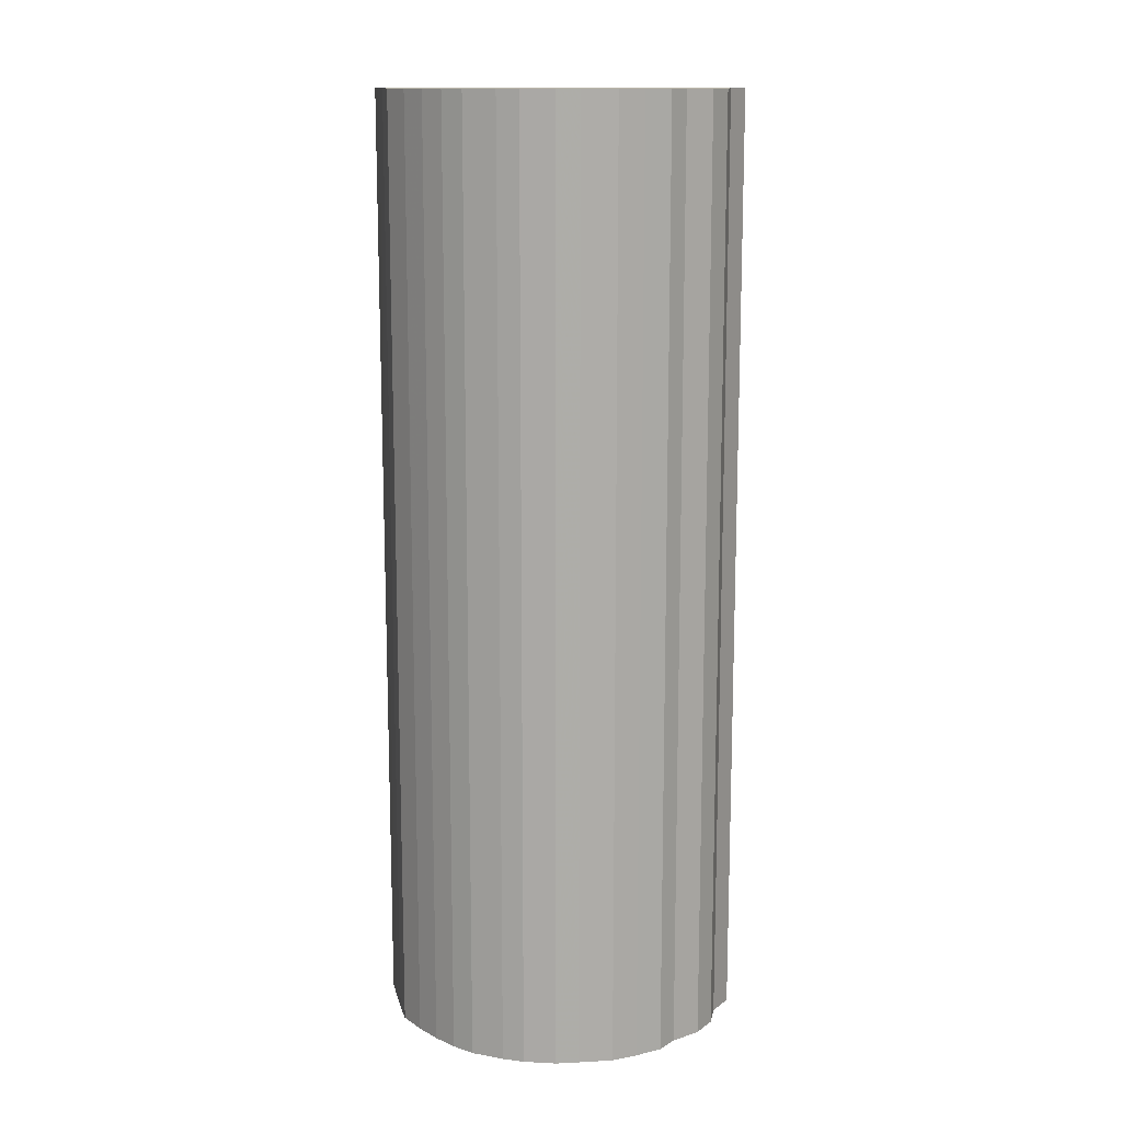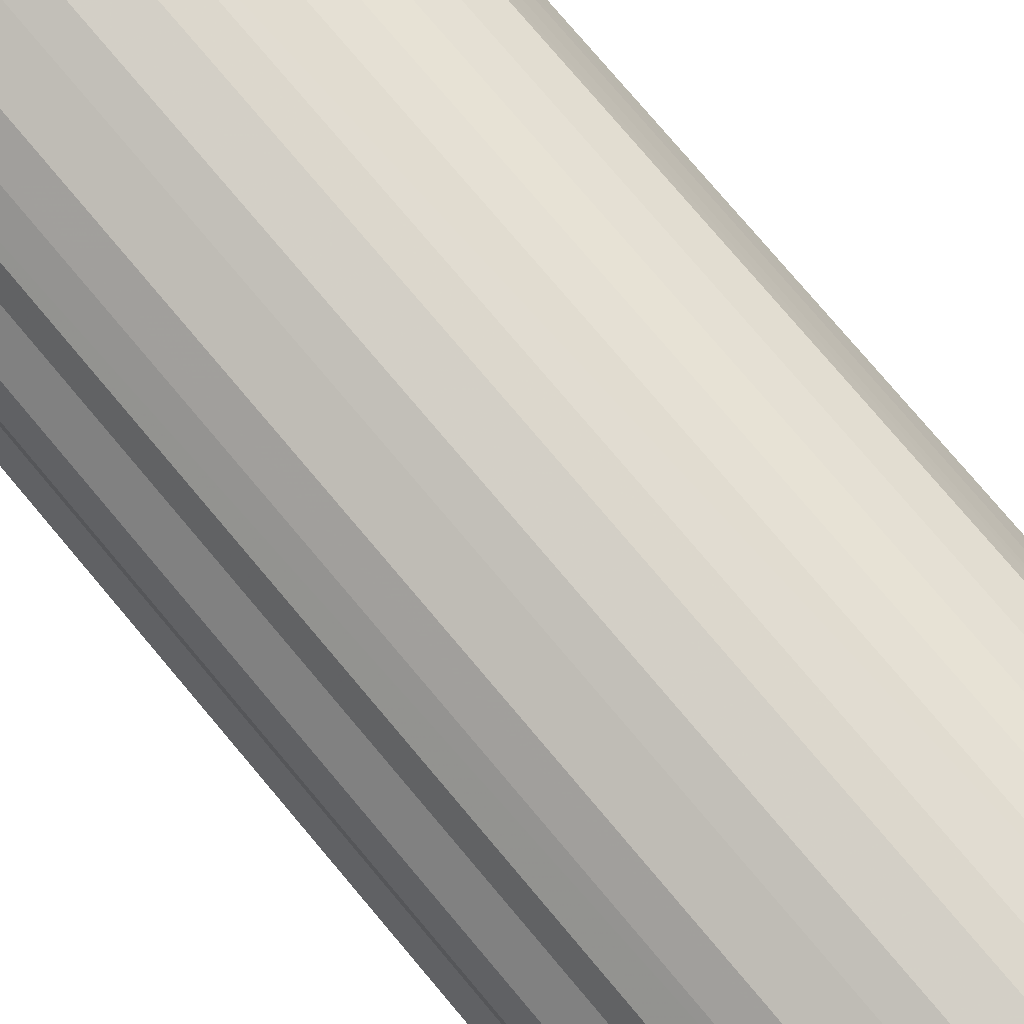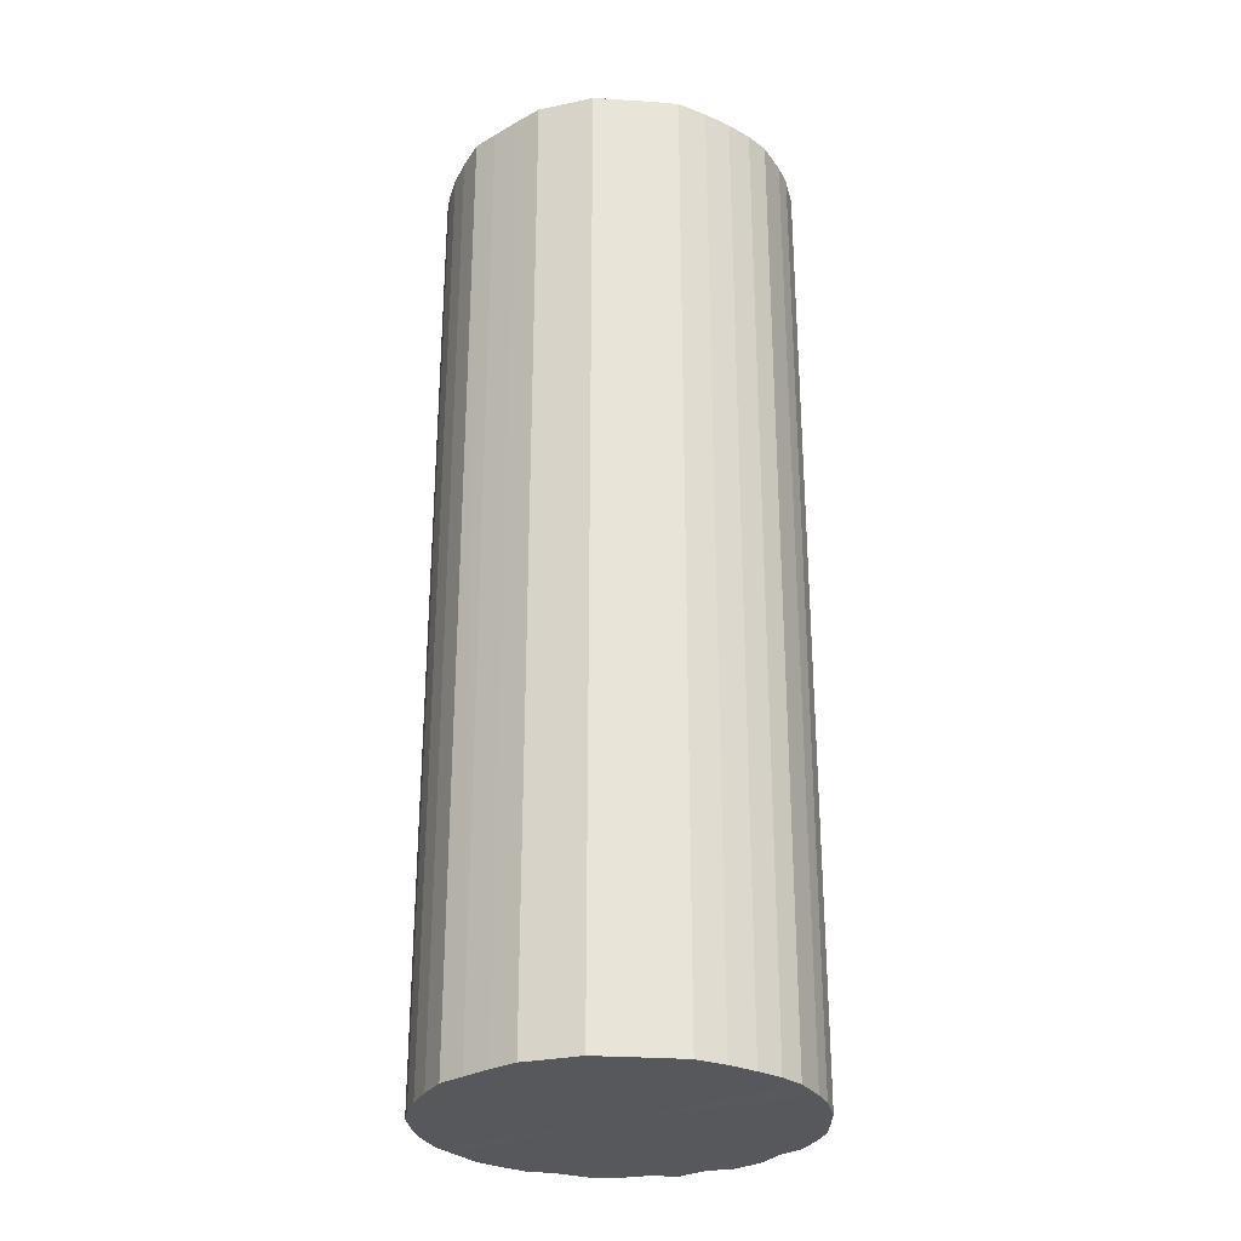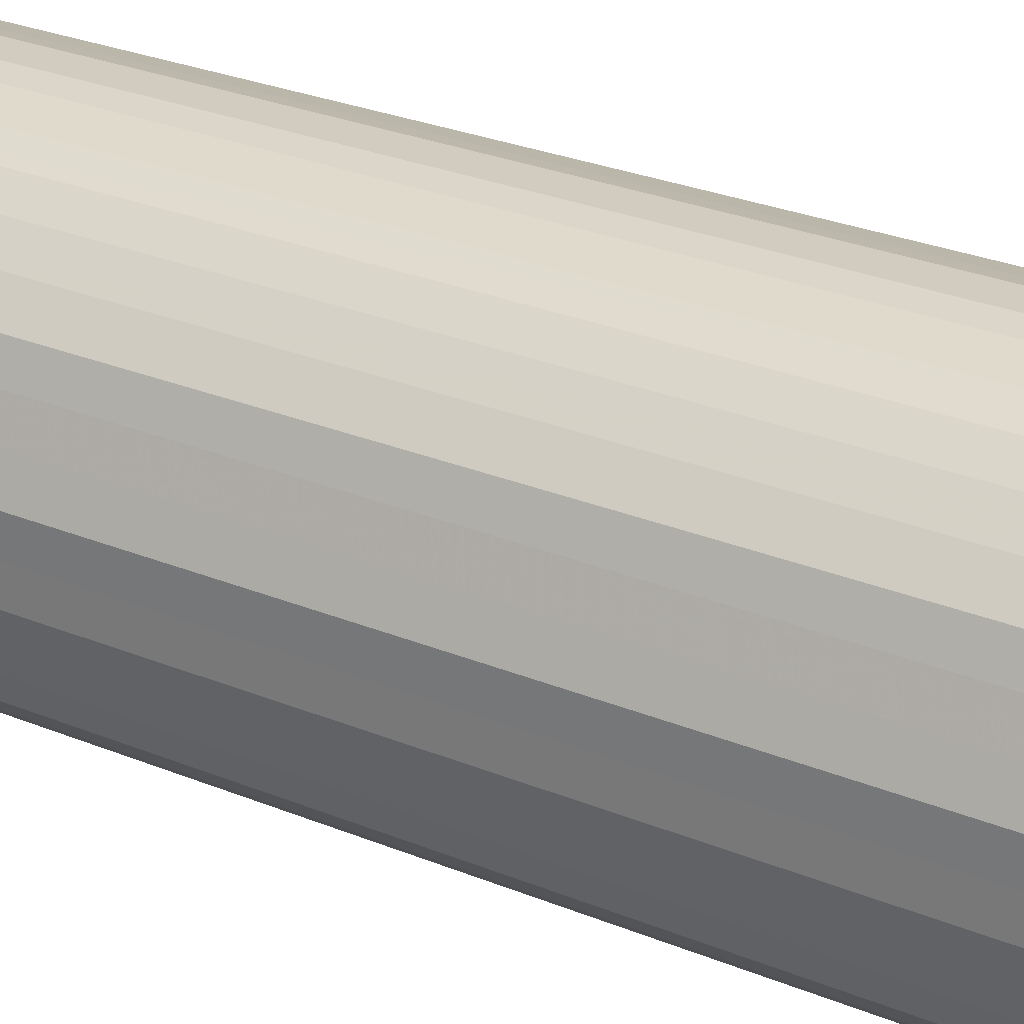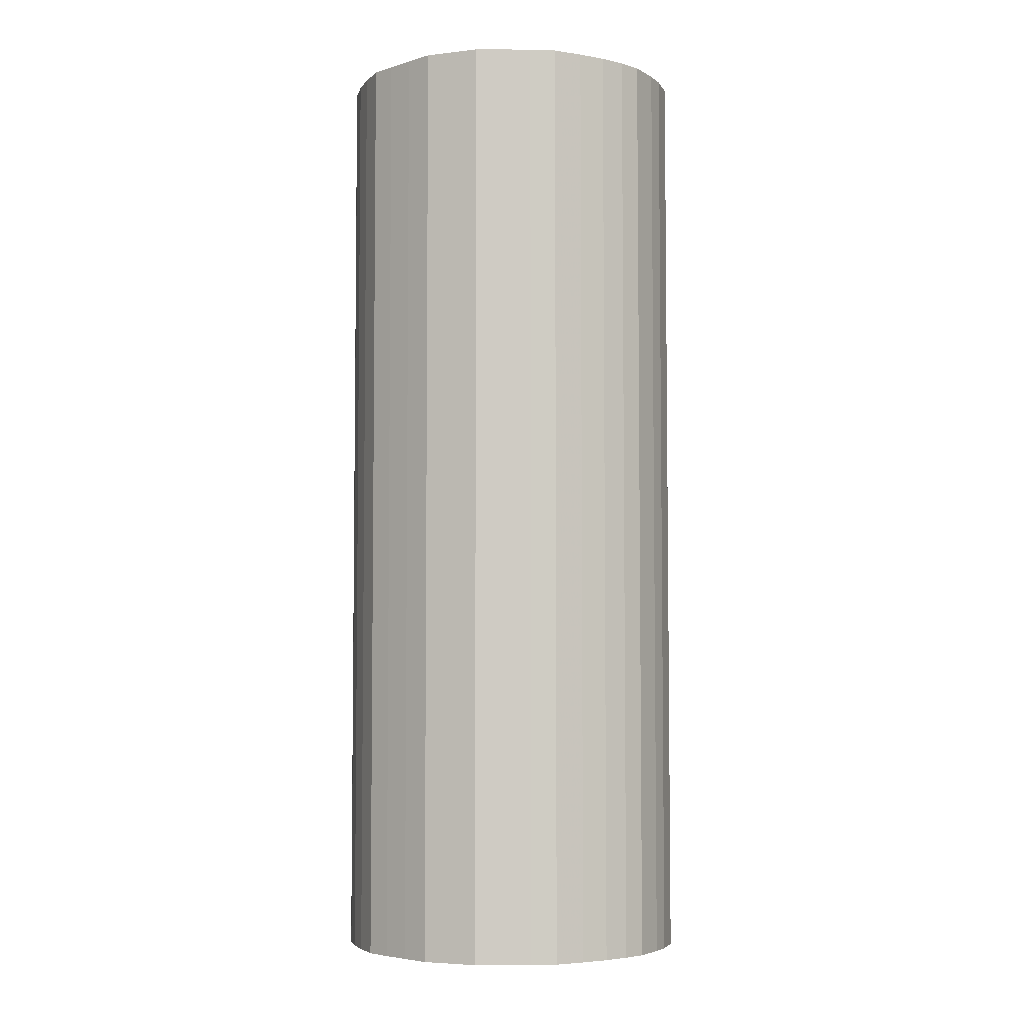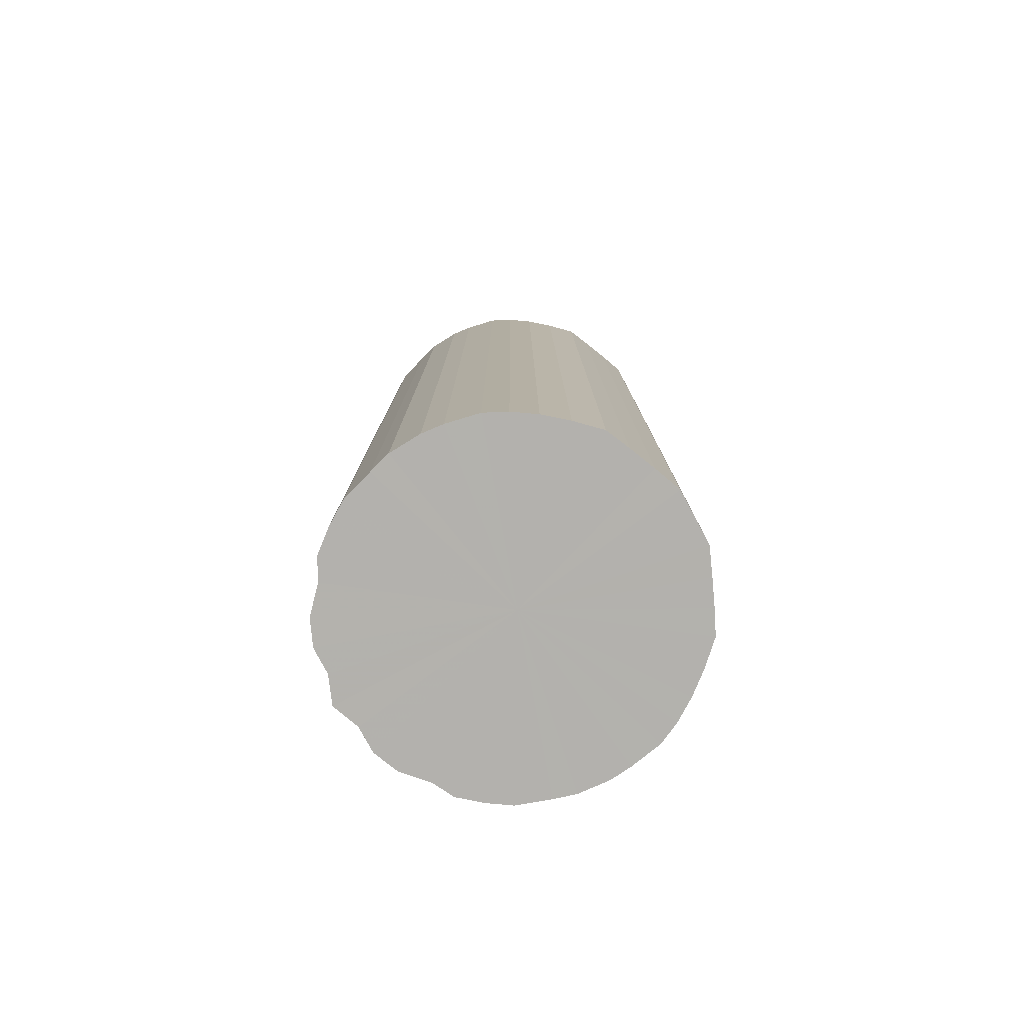
<metadata>
{"format":"obj","ext":"obj","renderer":"f3d","projection":"perspective","resolution":1024,"background":"white","views":[{"elev":13.4,"azim":-169.5,"up":"+Y"},{"elev":77.1,"azim":-40.1,"up":"+Z"},{"elev":-28.6,"azim":107.1,"up":"+Y"},{"elev":26.6,"azim":123.2,"up":"+Z"},{"elev":-4.7,"azim":110.6,"up":"+Y"},{"elev":-79.3,"azim":28.2,"up":"+Y"}]}
</metadata>
<code>
o 30952
v 2246 1881 15.34
v 2246 1881 15.31
v 2246 1880 15.34
v 2246 1881 15.29
v 2246 1880 15.31
v 2246 1881 15.36
v 2246 1880 15.36
v 2246 1881 15.26
v 2246 1880 15.29
v 2246 1881 15.39
v 2246 1880 15.39
v 2246 1881 15.24
v 2246 1880 15.26
v 2246 1881 15.41
v 2246 1880 15.41
v 2247 1881 15.22
v 2246 1880 15.24
v 2246 1881 15.43
v 2246 1880 15.43
v 2247 1881 15.21
v 2247 1880 15.22
v 2247 1881 15.45
v 2247 1880 15.45
v 2247 1881 15.19
v 2247 1880 15.21
v 2247 1881 15.47
v 2247 1880 15.47
v 2247 1881 15.18
v 2247 1880 15.19
v 2247 1881 15.48
v 2247 1880 15.48
v 2247 1881 15.18
v 2247 1880 15.18
v 2247 1881 15.49
v 2247 1880 15.49
v 2247 1881 15.17
v 2247 1880 15.18
v 2247 1881 15.5
v 2247 1880 15.5
v 2247 1881 15.18
v 2247 1880 15.17
v 2247 1881 15.5
v 2247 1880 15.5
v 2247 1881 15.18
v 2247 1880 15.18
v 2247 1881 15.5
v 2247 1880 15.5
v 2247 1881 15.19
v 2247 1880 15.18
v 2247 1881 15.49
v 2247 1880 15.49
v 2247 1881 15.21
v 2247 1880 15.19
v 2247 1881 15.48
v 2247 1880 15.48
v 2247 1881 15.22
v 2247 1880 15.21
v 2247 1881 15.47
v 2247 1880 15.47
v 2247 1881 15.24
v 2247 1880 15.22
v 2247 1881 15.45
v 2247 1880 15.45
v 2247 1881 15.26
v 2247 1880 15.24
v 2247 1881 15.43
v 2247 1880 15.43
v 2247 1881 15.29
v 2247 1880 15.26
v 2247 1881 15.41
v 2247 1880 15.41
v 2247 1881 15.31
v 2247 1880 15.29
v 2247 1881 15.39
v 2247 1880 15.39
v 2247 1881 15.34
v 2247 1880 15.31
v 2247 1881 15.36
v 2247 1880 15.36
v 2247 1880 15.34
v 2246 1880 15.34
v 2246 1881 15.31
v 2246 1880 15.31
v 2246 1881 15.29
v 2246 1880 15.29
v 2246 1880 15.36
v 2246 1881 15.34
v 2246 1880 15.39
v 2246 1881 15.36
v 2246 1881 15.26
v 2246 1880 15.26
v 2246 1880 15.41
v 2246 1881 15.39
v 2246 1880 15.43
v 2246 1881 15.41
v 2246 1881 15.24
v 2246 1880 15.24
v 2247 1880 15.45
v 2246 1881 15.43
v 2247 1880 15.47
v 2247 1881 15.45
v 2247 1881 15.22
v 2247 1880 15.22
v 2247 1880 15.48
v 2247 1881 15.47
v 2247 1880 15.49
v 2247 1881 15.48
v 2247 1881 15.21
v 2247 1880 15.21
v 2247 1880 15.5
v 2247 1881 15.49
v 2247 1880 15.5
v 2247 1881 15.5
v 2247 1881 15.19
v 2247 1880 15.19
v 2247 1880 15.5
v 2247 1881 15.5
v 2247 1880 15.49
v 2247 1881 15.5
v 2247 1881 15.18
v 2247 1880 15.18
v 2247 1880 15.48
v 2247 1881 15.49
v 2247 1880 15.47
v 2247 1881 15.48
v 2247 1881 15.18
v 2247 1880 15.18
v 2247 1880 15.45
v 2247 1881 15.47
v 2247 1880 15.43
v 2247 1881 15.45
v 2247 1881 15.17
v 2247 1880 15.17
v 2247 1880 15.41
v 2247 1881 15.43
v 2247 1880 15.39
v 2247 1881 15.41
v 2247 1881 15.18
v 2247 1880 15.18
v 2247 1880 15.36
v 2247 1881 15.39
v 2247 1880 15.34
v 2247 1881 15.36
v 2247 1881 15.18
v 2247 1880 15.18
v 2247 1880 15.31
v 2247 1881 15.34
v 2247 1880 15.29
v 2247 1881 15.31
v 2247 1881 15.19
v 2247 1880 15.19
v 2247 1880 15.26
v 2247 1881 15.29
v 2247 1880 15.24
v 2247 1881 15.26
v 2247 1881 15.21
v 2247 1880 15.21
v 2247 1880 15.22
v 2247 1881 15.24
v 2247 1881 15.22
v 2247 1881 15.34
v 2246 1881 15.31
v 2246 1881 15.34
v 2246 1881 15.29
v 2246 1881 15.36
v 2246 1881 15.26
v 2246 1881 15.39
v 2246 1881 15.24
v 2246 1881 15.41
v 2247 1881 15.22
v 2246 1881 15.43
v 2247 1881 15.21
v 2247 1881 15.45
v 2247 1881 15.19
v 2247 1881 15.47
v 2247 1881 15.18
v 2247 1881 15.48
v 2247 1881 15.18
v 2247 1881 15.49
v 2247 1881 15.17
v 2247 1881 15.5
v 2247 1881 15.18
v 2247 1881 15.5
v 2247 1881 15.18
v 2247 1881 15.5
v 2247 1881 15.19
v 2247 1881 15.49
v 2247 1881 15.21
v 2247 1881 15.48
v 2247 1881 15.22
v 2247 1881 15.47
v 2247 1881 15.24
v 2247 1881 15.45
v 2247 1881 15.26
v 2247 1881 15.43
v 2247 1881 15.29
v 2247 1881 15.41
v 2247 1881 15.31
v 2247 1881 15.39
v 2247 1881 15.34
v 2247 1881 15.36
v 2247 1880 15.34
v 2246 1880 15.34
v 2246 1880 15.31
v 2246 1880 15.36
v 2246 1880 15.29
v 2246 1880 15.39
v 2246 1880 15.26
v 2246 1880 15.41
v 2246 1880 15.24
v 2246 1880 15.43
v 2247 1880 15.22
v 2247 1880 15.45
v 2247 1880 15.21
v 2247 1880 15.47
v 2247 1880 15.19
v 2247 1880 15.48
v 2247 1880 15.18
v 2247 1880 15.49
v 2247 1880 15.18
v 2247 1880 15.5
v 2247 1880 15.17
v 2247 1880 15.5
v 2247 1880 15.18
v 2247 1880 15.5
v 2247 1880 15.18
v 2247 1880 15.49
v 2247 1880 15.19
v 2247 1880 15.48
v 2247 1880 15.21
v 2247 1880 15.47
v 2247 1880 15.22
v 2247 1880 15.45
v 2247 1880 15.24
v 2247 1880 15.43
v 2247 1880 15.26
v 2247 1880 15.41
v 2247 1880 15.29
v 2247 1880 15.39
v 2247 1880 15.31
v 2247 1880 15.36
v 2247 1880 15.34
f 1 2 3
f 2 4 5
f 6 1 7
f 4 8 9
f 10 6 11
f 8 12 13
f 14 10 15
f 12 16 17
f 18 14 19
f 16 20 21
f 22 18 23
f 20 24 25
f 26 22 27
f 24 28 29
f 30 26 31
f 28 32 33
f 34 30 35
f 32 36 37
f 38 34 39
f 36 40 41
f 42 38 43
f 40 44 45
f 46 42 47
f 44 48 49
f 50 46 51
f 48 52 53
f 54 50 55
f 52 56 57
f 58 54 59
f 56 60 61
f 62 58 63
f 60 64 65
f 66 62 67
f 64 68 69
f 70 66 71
f 68 72 73
f 74 70 75
f 72 76 77
f 78 74 79
f 76 78 80
f 81 82 83
f 83 84 85
f 86 87 81
f 88 89 86
f 85 90 91
f 92 93 88
f 94 95 92
f 91 96 97
f 98 99 94
f 100 101 98
f 97 102 103
f 104 105 100
f 106 107 104
f 103 108 109
f 110 111 106
f 112 113 110
f 109 114 115
f 116 117 112
f 118 119 116
f 115 120 121
f 122 123 118
f 124 125 122
f 121 126 127
f 128 129 124
f 130 131 128
f 127 132 133
f 134 135 130
f 136 137 134
f 133 138 139
f 140 141 136
f 142 143 140
f 139 144 145
f 146 147 142
f 148 149 146
f 145 150 151
f 152 153 148
f 154 155 152
f 151 156 157
f 158 159 154
f 157 160 158
f 161 162 163
f 161 164 162
f 161 163 165
f 161 166 164
f 161 165 167
f 161 168 166
f 161 167 169
f 161 170 168
f 161 169 171
f 161 172 170
f 161 171 173
f 161 174 172
f 161 173 175
f 161 176 174
f 161 175 177
f 161 178 176
f 161 177 179
f 161 180 178
f 161 179 181
f 161 182 180
f 161 181 183
f 161 184 182
f 161 183 185
f 161 186 184
f 161 185 187
f 161 188 186
f 161 187 189
f 161 190 188
f 161 189 191
f 161 192 190
f 161 191 193
f 161 194 192
f 161 193 195
f 161 196 194
f 161 195 197
f 161 198 196
f 161 197 199
f 161 200 198
f 161 199 201
f 161 201 200
f 202 203 204
f 202 205 203
f 202 204 206
f 202 207 205
f 202 206 208
f 202 209 207
f 202 208 210
f 202 211 209
f 202 210 212
f 202 213 211
f 202 212 214
f 202 215 213
f 202 214 216
f 202 217 215
f 202 216 218
f 202 219 217
f 202 218 220
f 202 221 219
f 202 220 222
f 202 223 221
f 202 222 224
f 202 225 223
f 202 224 226
f 202 227 225
f 202 226 228
f 202 229 227
f 202 228 230
f 202 231 229
f 202 230 232
f 202 233 231
f 202 232 234
f 202 235 233
f 202 234 236
f 202 237 235
f 202 236 238
f 202 239 237
f 202 238 240
f 202 241 239
f 202 240 242
f 202 242 241

</code>
